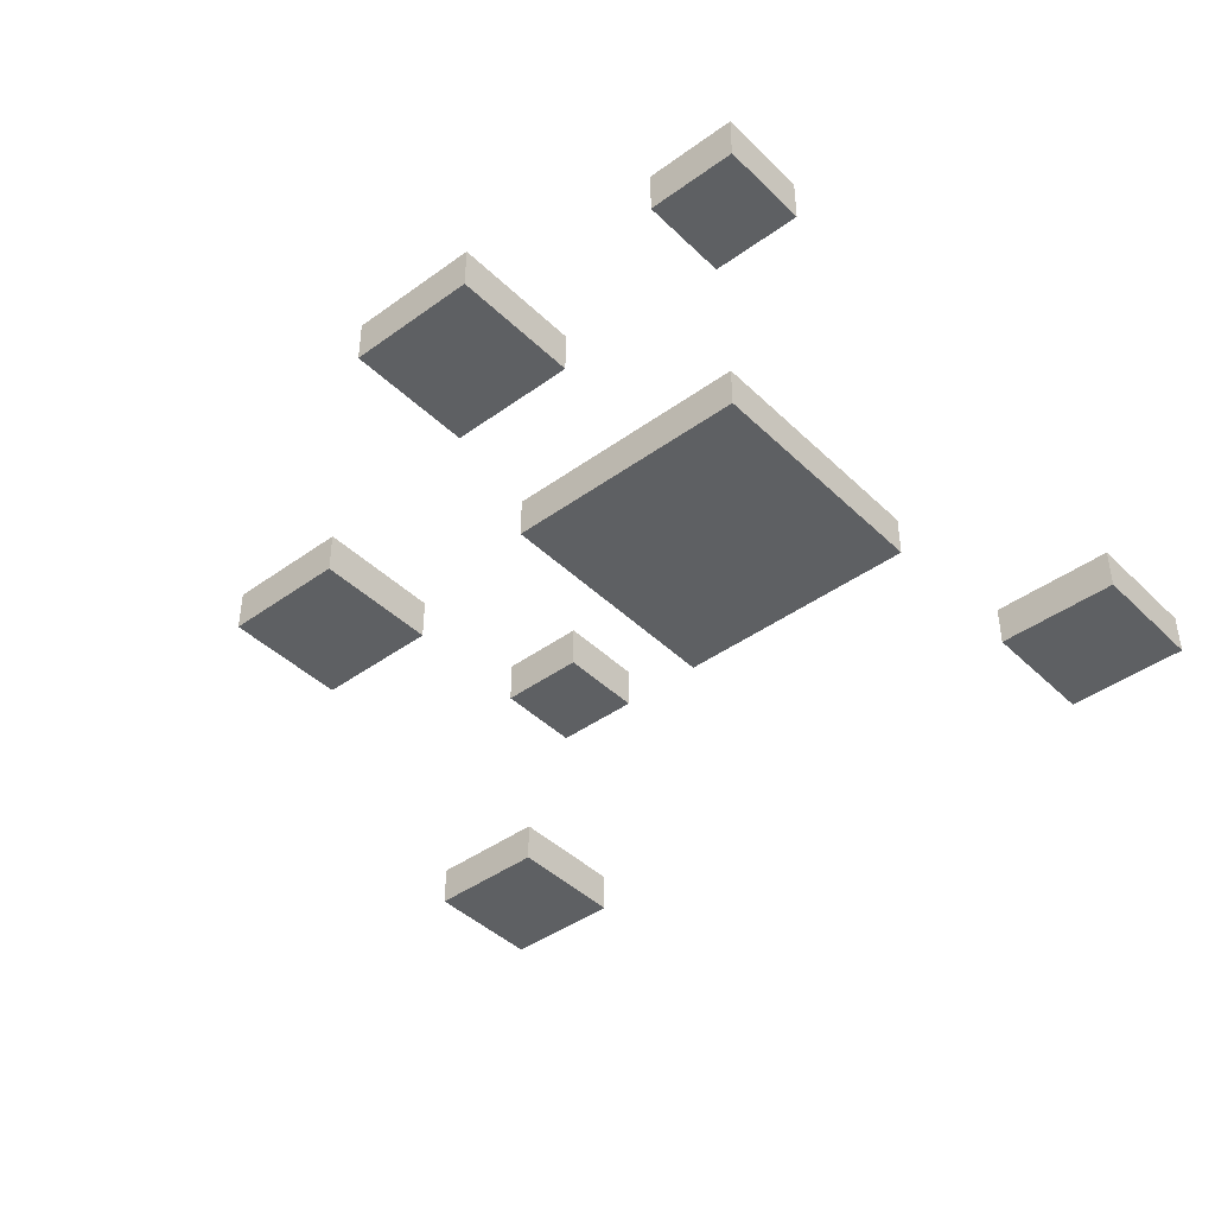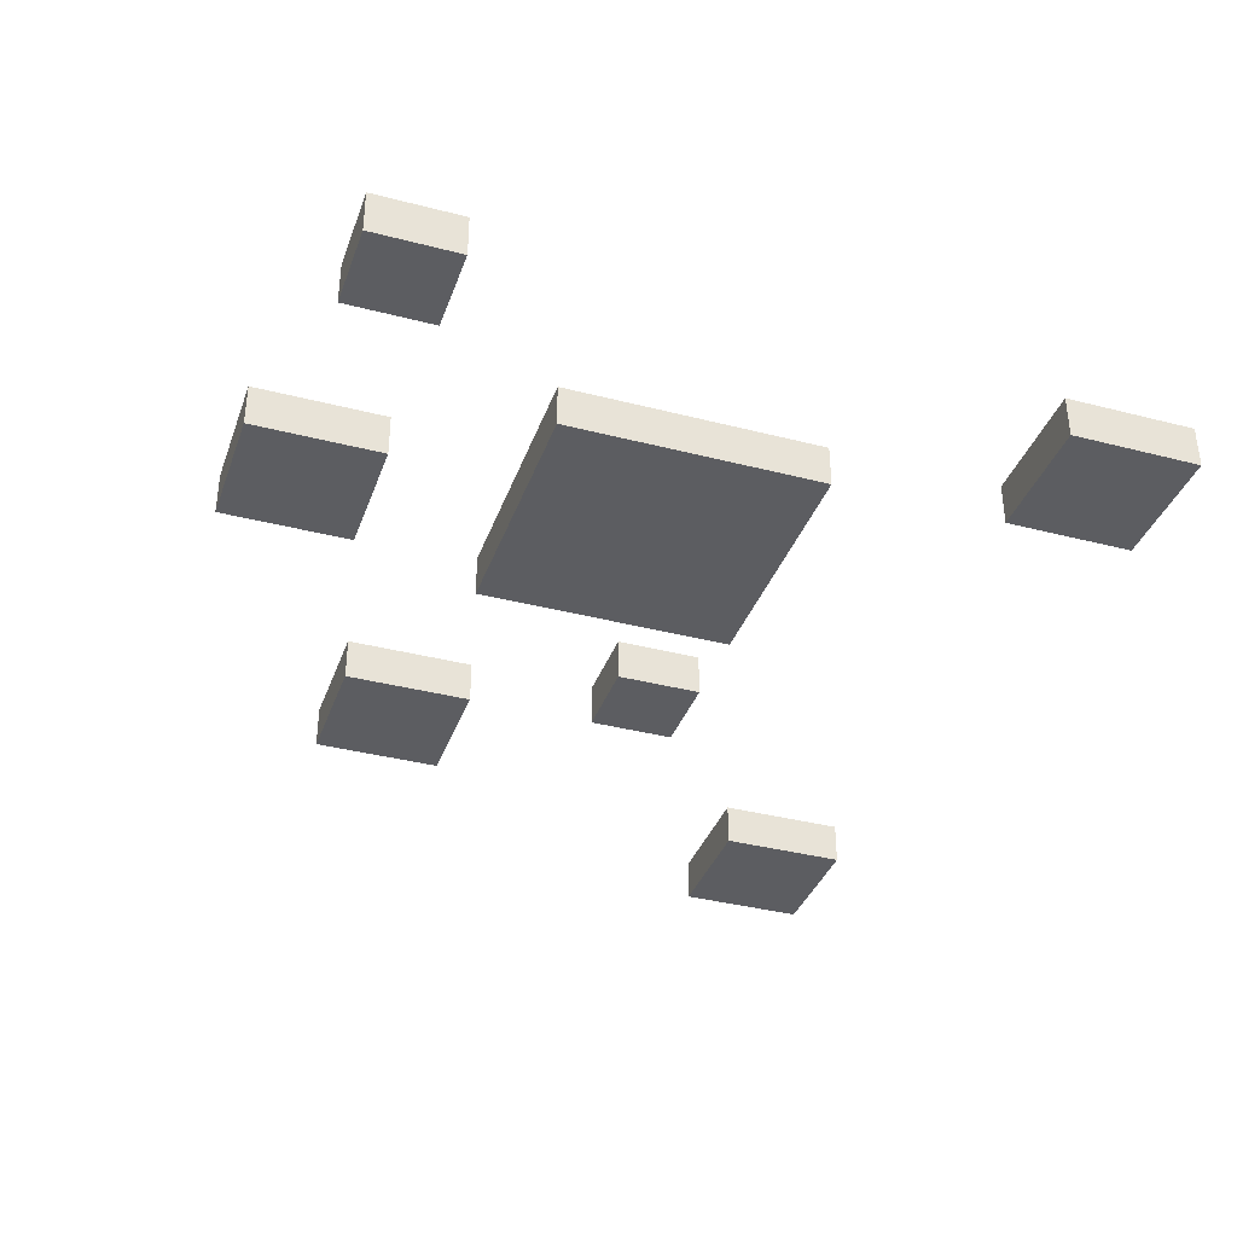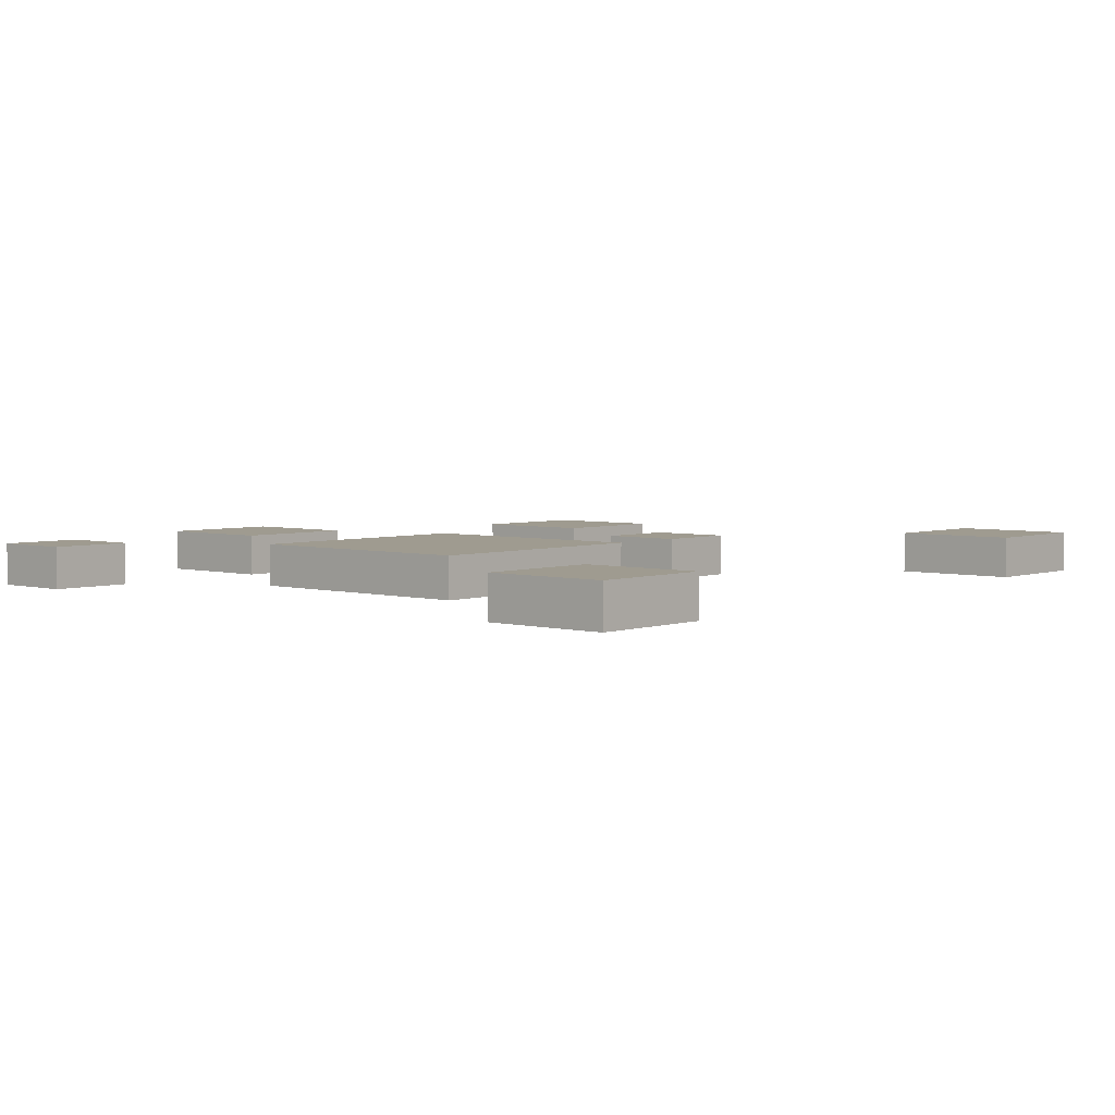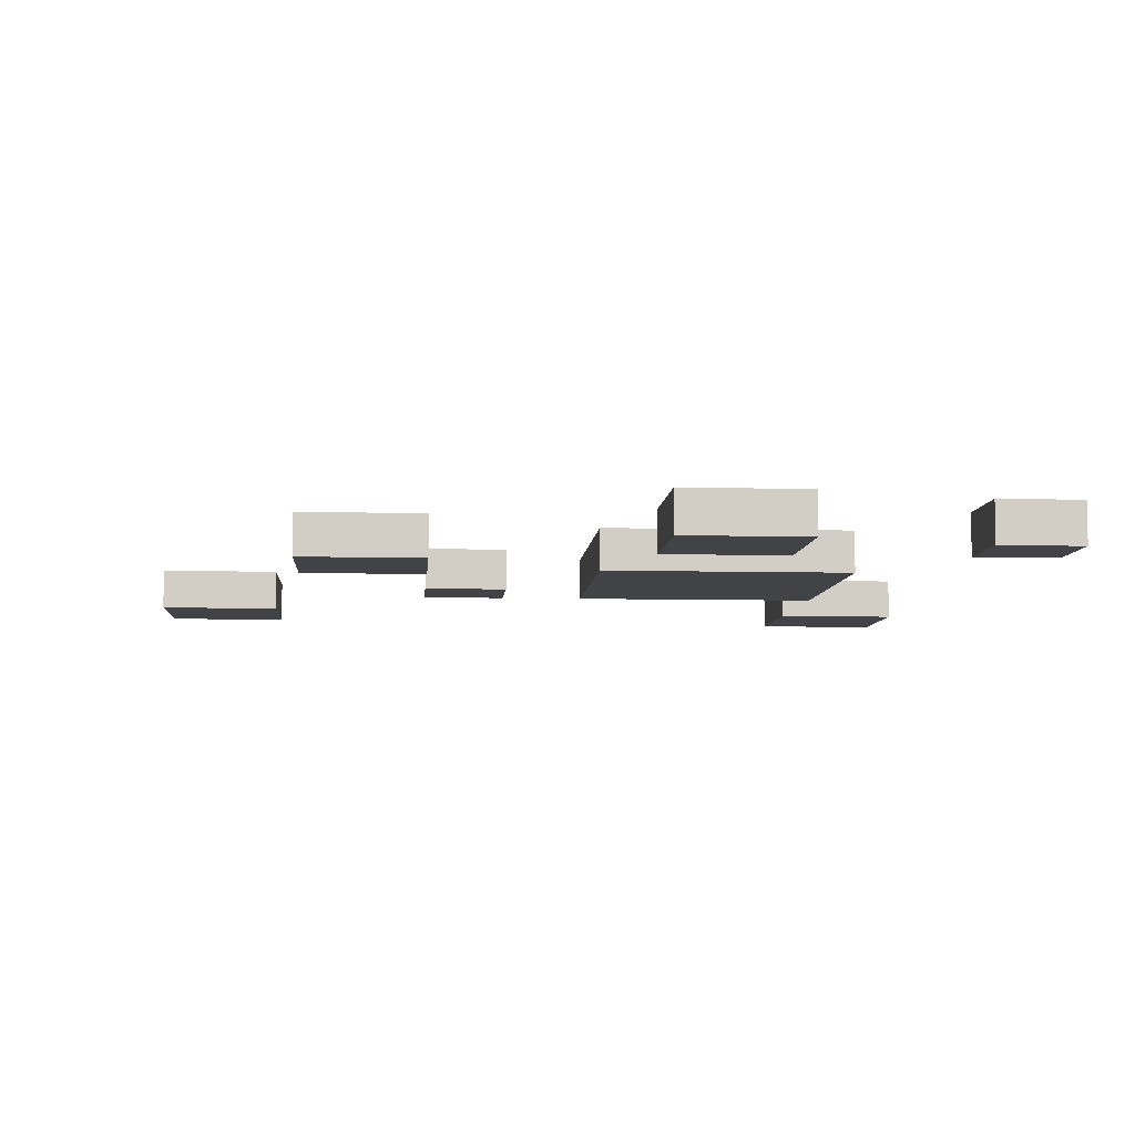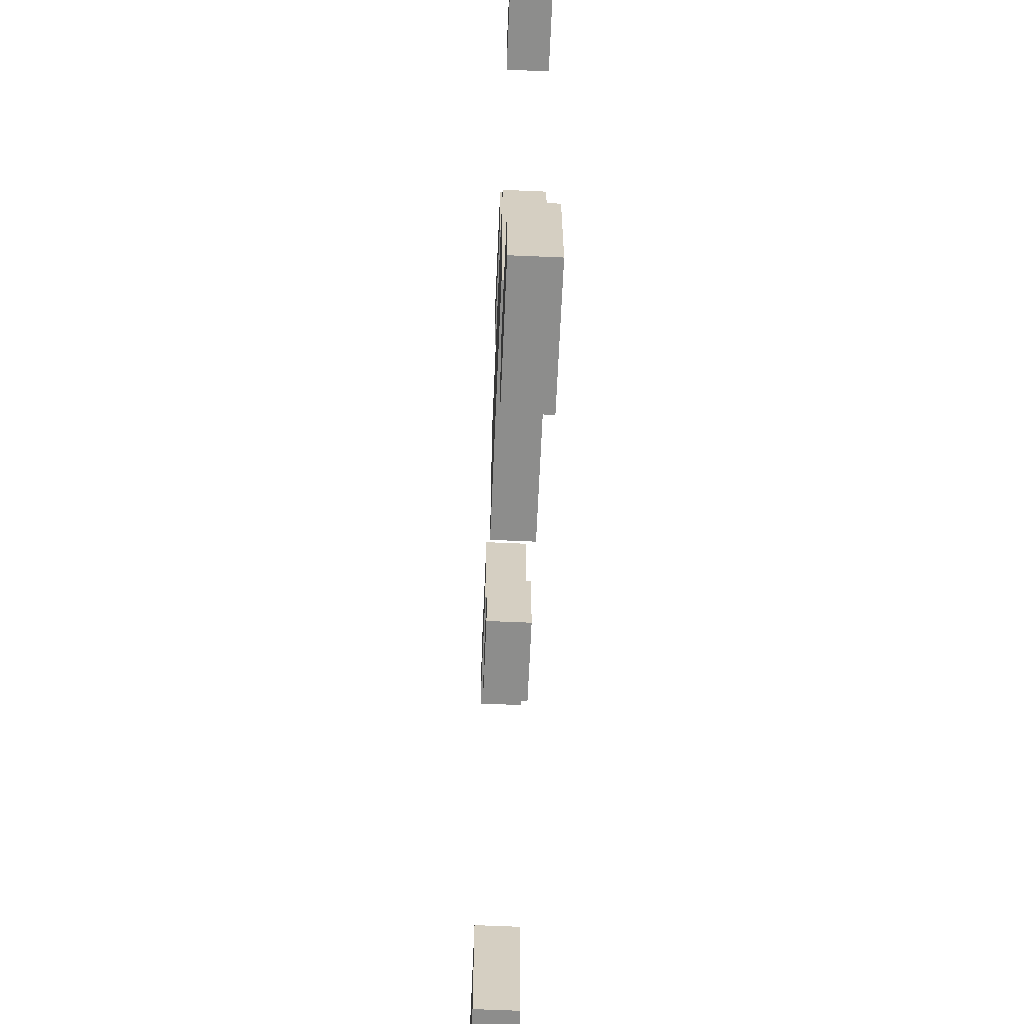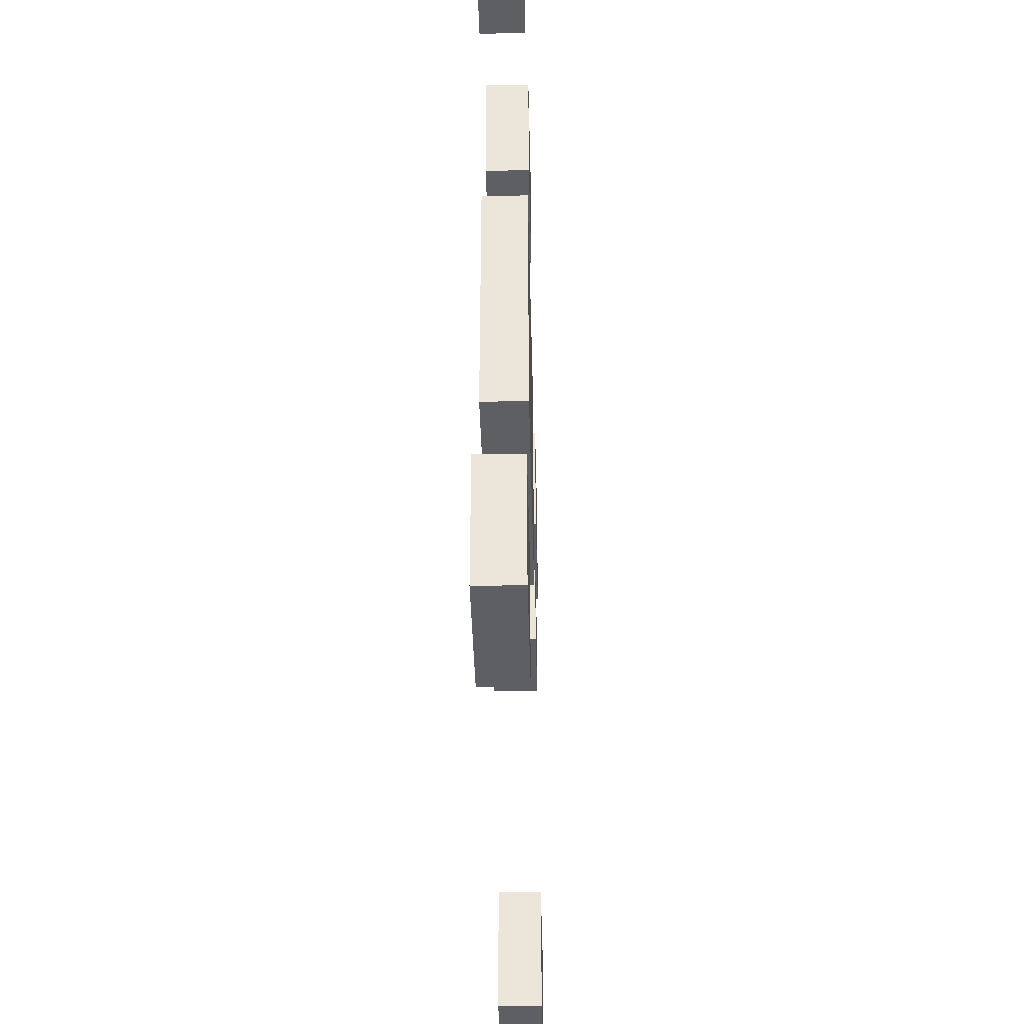
<metadata>
{"format":"obj","ext":"obj","renderer":"f3d","projection":"perspective","resolution":1024,"background":"white","views":[{"elev":-42.2,"azim":41.0,"up":"+Y"},{"elev":-36.6,"azim":71.4,"up":"+Y"},{"elev":4.0,"azim":131.3,"up":"+Y"},{"elev":-7.1,"azim":-4.2,"up":"+Y"},{"elev":-64.5,"azim":87.5,"up":"+Z"},{"elev":-39.6,"azim":91.4,"up":"+Z"}]}
</metadata>
<code>
g map-126
v -10.5 0 -5.5
v -10.5 0 -6.5
v -10.5 0 -8.5
v -10.5 1 -5.5
v -10.5 1 -6.5
v -10.5 1 -8.5
v -6.5 0 5.5
v -6.5 0 4.5
v -6.5 0 2.5
v -6.5 1 5.5
v -6.5 1 4.5
v -6.5 1 2.5
v -3.5 0 -0.5
v -3.5 0 -1.5
v -3.5 0 -2.5
v -3.5 1 -0.5
v -3.5 1 -1.5
v -3.5 1 -2.5
v 0.5 0 3.5
v 0.5 0 -2.5
v 0.5 1 3.5
v 0.5 1 -2.5
v 1.5 0 9.5
v 1.5 0 6.5
v 1.5 1 9.5
v 1.5 1 6.5
v 6.5 0 -6.5
v 6.5 0 -7.5
v 6.5 0 -8.5
v 6.5 0 -9.5
v 6.5 1 -6.5
v 6.5 1 -7.5
v 6.5 1 -8.5
v 6.5 1 -9.5
v 8.5 0 8.5
v 8.5 0 6.5
v 8.5 1 8.5
v 8.5 1 6.5
v -7.5 0 -5.5
v -7.5 0 -6.5
v -7.5 0 -8.5
v -7.5 1 -5.5
v -7.5 1 -6.5
v -7.5 1 -8.5
v -3.5 0 5.5
v -3.5 0 4.5
v -3.5 0 3.5
v -3.5 0 2.5
v -3.5 1 5.5
v -3.5 1 4.5
v -3.5 1 3.5
v -3.5 1 2.5
v -1.5 0 -0.5
v -1.5 0 -2.5
v -1.5 1 -0.5
v -1.5 1 -2.5
v 4.5 0 9.5
v 4.5 0 8.5
v 4.5 0 6.5
v 4.5 1 9.5
v 4.5 1 8.5
v 4.5 1 6.5
v 6.5 0 3.5
v 6.5 0 2.5
v 6.5 0 -0.5
v 6.5 0 -1.5
v 6.5 0 -2.5
v 6.5 1 3.5
v 6.5 1 2.5
v 6.5 1 -0.5
v 6.5 1 -1.5
v 6.5 1 -2.5
v 9.5 0 -6.5
v 9.5 0 -7.5
v 9.5 0 -8.5
v 9.5 0 -9.5
v 9.5 1 -6.5
v 9.5 1 -7.5
v 9.5 1 -8.5
v 9.5 1 -9.5
v 10.5 0 8.5
v 10.5 0 7.5
v 10.5 0 6.5
v 10.5 1 8.5
v 10.5 1 7.5
v 10.5 1 6.5
v 1.5 0 9.5
v 1.5 1 9.5
v 2.5 0 9.5
v 2.5 1 9.5
v 4.5 0 9.5
v 4.5 1 9.5
v 8.5 0 8.5
v 8.5 1 8.5
v 10.5 0 8.5
v 10.5 1 8.5
v -6.5 0 5.5
v -6.5 1 5.5
v -4.5 0 5.5
v -4.5 1 5.5
v -3.5 0 5.5
v -3.5 1 5.5
v 0.5 0 3.5
v 0.5 1 3.5
v 3.5 0 3.5
v 3.5 1 3.5
v 5.5 0 3.5
v 5.5 1 3.5
v 6.5 0 3.5
v 6.5 1 3.5
v -3.5 0 -0.5
v -3.5 1 -0.5
v -1.5 0 -0.5
v -1.5 1 -0.5
v -10.5 0 -5.5
v -10.5 1 -5.5
v -7.5 0 -5.5
v -7.5 1 -5.5
v 6.5 0 -6.5
v 6.5 1 -6.5
v 7.5 0 -6.5
v 7.5 1 -6.5
v 9.5 0 -6.5
v 9.5 1 -6.5
v 1.5 0 6.5
v 1.5 1 6.5
v 4.5 0 6.5
v 4.5 1 6.5
v 8.5 0 6.5
v 8.5 1 6.5
v 9.5 0 6.5
v 9.5 1 6.5
v 10.5 0 6.5
v 10.5 1 6.5
v -6.5 0 2.5
v -6.5 1 2.5
v -3.5 0 2.5
v -3.5 1 2.5
v -3.5 0 -2.5
v -3.5 1 -2.5
v -2.5 0 -2.5
v -2.5 1 -2.5
v -1.5 0 -2.5
v -1.5 1 -2.5
v 0.5 0 -2.5
v 0.5 1 -2.5
v 3.5 0 -2.5
v 3.5 1 -2.5
v 6.5 0 -2.5
v 6.5 1 -2.5
v -10.5 0 -8.5
v -10.5 1 -8.5
v -7.5 0 -8.5
v -7.5 1 -8.5
v 6.5 0 -9.5
v 6.5 1 -9.5
v 8.5 0 -9.5
v 8.5 1 -9.5
v 9.5 0 -9.5
v 9.5 1 -9.5
v 1.5 0 9.5
v 2.5 0 9.5
v 4.5 0 9.5
v 2.5 0 8.5
v 4.5 0 8.5
v 8.5 0 8.5
v 10.5 0 8.5
v 9.5 0 7.5
v 10.5 0 7.5
v 1.5 0 6.5
v 4.5 0 6.5
v 8.5 0 6.5
v 9.5 0 6.5
v 10.5 0 6.5
v -6.5 0 5.5
v -4.5 0 5.5
v -3.5 0 5.5
v -6.5 0 4.5
v -5.5 0 4.5
v -4.5 0 4.5
v -3.5 0 4.5
v -5.5 0 3.5
v -3.5 0 3.5
v 0.5 0 3.5
v 3.5 0 3.5
v 5.5 0 3.5
v 6.5 0 3.5
v -6.5 0 2.5
v -3.5 0 2.5
v 1.5 0 2.5
v 3.5 0 2.5
v 5.5 0 2.5
v 6.5 0 2.5
v 1.5 0 1.5
v 3.5 0 1.5
v -3.5 0 -0.5
v -1.5 0 -0.5
v 1.5 0 -0.5
v 3.5 0 -0.5
v 5.5 0 -0.5
v 6.5 0 -0.5
v -3.5 0 -1.5
v -2.5 0 -1.5
v 1.5 0 -1.5
v 3.5 0 -1.5
v 5.5 0 -1.5
v 6.5 0 -1.5
v -3.5 0 -2.5
v -2.5 0 -2.5
v -1.5 0 -2.5
v 0.5 0 -2.5
v 3.5 0 -2.5
v 6.5 0 -2.5
v -10.5 0 -5.5
v -7.5 0 -5.5
v -10.5 0 -6.5
v -9.5 0 -6.5
v -8.5 0 -6.5
v -7.5 0 -6.5
v 6.5 0 -6.5
v 7.5 0 -6.5
v 9.5 0 -6.5
v -9.5 0 -7.5
v -8.5 0 -7.5
v 6.5 0 -7.5
v 7.5 0 -7.5
v 8.5 0 -7.5
v 9.5 0 -7.5
v -10.5 0 -8.5
v -7.5 0 -8.5
v 6.5 0 -8.5
v 8.5 0 -8.5
v 9.5 0 -8.5
v 6.5 0 -9.5
v 8.5 0 -9.5
v 9.5 0 -9.5
v 1.5 1 9.5
v 2.5 1 9.5
v 4.5 1 9.5
v 2.5 1 8.5
v 4.5 1 8.5
v 8.5 1 8.5
v 10.5 1 8.5
v 9.5 1 7.5
v 10.5 1 7.5
v 1.5 1 6.5
v 4.5 1 6.5
v 8.5 1 6.5
v 9.5 1 6.5
v 10.5 1 6.5
v -6.5 1 5.5
v -4.5 1 5.5
v -3.5 1 5.5
v -6.5 1 4.5
v -5.5 1 4.5
v -4.5 1 4.5
v -3.5 1 4.5
v -5.5 1 3.5
v -3.5 1 3.5
v 0.5 1 3.5
v 3.5 1 3.5
v 5.5 1 3.5
v 6.5 1 3.5
v -6.5 1 2.5
v -3.5 1 2.5
v 1.5 1 2.5
v 3.5 1 2.5
v 5.5 1 2.5
v 6.5 1 2.5
v 1.5 1 1.5
v 3.5 1 1.5
v -3.5 1 -0.5
v -1.5 1 -0.5
v 1.5 1 -0.5
v 3.5 1 -0.5
v 5.5 1 -0.5
v 6.5 1 -0.5
v -3.5 1 -1.5
v -2.5 1 -1.5
v 1.5 1 -1.5
v 3.5 1 -1.5
v 5.5 1 -1.5
v 6.5 1 -1.5
v -3.5 1 -2.5
v -2.5 1 -2.5
v -1.5 1 -2.5
v 0.5 1 -2.5
v 3.5 1 -2.5
v 6.5 1 -2.5
v -10.5 1 -5.5
v -7.5 1 -5.5
v -10.5 1 -6.5
v -9.5 1 -6.5
v -8.5 1 -6.5
v -7.5 1 -6.5
v 6.5 1 -6.5
v 7.5 1 -6.5
v 9.5 1 -6.5
v -9.5 1 -7.5
v -8.5 1 -7.5
v 6.5 1 -7.5
v 7.5 1 -7.5
v 8.5 1 -7.5
v 9.5 1 -7.5
v -10.5 1 -8.5
v -7.5 1 -8.5
v 6.5 1 -8.5
v 8.5 1 -8.5
v 9.5 1 -8.5
v 6.5 1 -9.5
v 8.5 1 -9.5
v 9.5 1 -9.5
f 4 2 1
f 5 3 2
f 5 2 4
f 6 3 5
f 10 8 7
f 11 9 8
f 11 8 10
f 12 9 11
f 16 14 13
f 17 15 14
f 17 14 16
f 18 15 17
f 21 20 19
f 22 20 21
f 25 24 23
f 26 24 25
f 31 28 27
f 32 29 28
f 32 28 31
f 33 30 29
f 33 29 32
f 34 30 33
f 37 36 35
f 38 36 37
f 39 40 42
f 40 41 43
f 42 40 43
f 43 41 44
f 45 46 49
f 46 47 50
f 49 46 50
f 47 48 51
f 50 47 51
f 51 48 52
f 53 54 55
f 55 54 56
f 57 58 60
f 58 59 61
f 60 58 61
f 61 59 62
f 63 64 68
f 64 65 69
f 68 64 69
f 65 66 70
f 69 65 70
f 66 67 71
f 70 66 71
f 71 67 72
f 73 74 77
f 74 75 78
f 77 74 78
f 75 76 79
f 78 75 79
f 79 76 80
f 81 82 84
f 82 83 85
f 84 82 85
f 85 83 86
f 89 88 87
f 90 88 89
f 91 90 89
f 92 90 91
f 95 94 93
f 96 94 95
f 99 98 97
f 100 98 99
f 101 100 99
f 102 100 101
f 105 104 103
f 106 104 105
f 107 106 105
f 108 106 107
f 109 108 107
f 110 108 109
f 113 112 111
f 114 112 113
f 117 116 115
f 118 116 117
f 121 120 119
f 122 120 121
f 123 122 121
f 124 122 123
f 125 126 127
f 127 126 128
f 129 130 131
f 131 130 132
f 131 132 133
f 133 132 134
f 135 136 137
f 137 136 138
f 139 140 141
f 141 140 142
f 141 142 143
f 143 142 144
f 145 146 147
f 147 146 148
f 147 148 149
f 149 148 150
f 151 152 153
f 153 152 154
f 155 156 157
f 157 156 158
f 157 158 159
f 159 158 160
f 164 162 161
f 164 163 162
f 165 163 164
f 168 167 166
f 169 167 168
f 170 164 161
f 170 165 164
f 171 165 170
f 172 168 166
f 173 169 168
f 173 168 172
f 174 169 173
f 178 176 175
f 179 176 178
f 180 177 176
f 180 176 179
f 181 177 180
f 182 179 178
f 182 180 179
f 182 181 180
f 183 181 182
f 188 183 182
f 188 182 178
f 189 183 188
f 190 185 184
f 191 186 185
f 191 185 190
f 192 187 186
f 192 186 191
f 193 187 192
f 194 191 190
f 194 190 184
f 194 193 192
f 194 192 191
f 195 193 194
f 198 194 184
f 198 195 194
f 199 193 195
f 199 195 198
f 200 193 199
f 201 193 200
f 202 197 196
f 203 197 202
f 204 198 184
f 204 199 198
f 204 200 199
f 205 200 204
f 206 201 200
f 206 200 205
f 207 201 206
f 208 203 202
f 209 197 203
f 209 203 208
f 210 197 209
f 211 205 204
f 211 204 184
f 212 206 205
f 212 205 211
f 212 207 206
f 213 207 212
f 216 215 214
f 217 215 216
f 218 215 217
f 219 215 218
f 223 218 217
f 223 217 216
f 224 219 218
f 224 218 223
f 225 221 220
f 226 222 221
f 226 221 225
f 227 222 226
f 228 222 227
f 229 223 216
f 229 224 223
f 230 219 224
f 230 224 229
f 231 226 225
f 231 227 226
f 232 228 227
f 232 227 231
f 233 228 232
f 234 232 231
f 235 233 232
f 235 232 234
f 236 233 235
f 237 238 240
f 238 239 240
f 240 239 241
f 242 243 244
f 244 243 245
f 237 240 246
f 240 241 246
f 246 241 247
f 242 244 248
f 244 245 249
f 248 244 249
f 249 245 250
f 251 252 254
f 254 252 255
f 252 253 256
f 255 252 256
f 256 253 257
f 254 255 258
f 255 256 258
f 256 257 258
f 258 257 259
f 258 259 264
f 254 258 264
f 264 259 265
f 260 261 266
f 261 262 267
f 266 261 267
f 262 263 268
f 267 262 268
f 268 263 269
f 266 267 270
f 260 266 270
f 268 269 270
f 267 268 270
f 270 269 271
f 260 270 274
f 270 271 274
f 271 269 275
f 274 271 275
f 275 269 276
f 276 269 277
f 272 273 278
f 278 273 279
f 260 274 280
f 274 275 280
f 275 276 280
f 280 276 281
f 276 277 282
f 281 276 282
f 282 277 283
f 278 279 284
f 279 273 285
f 284 279 285
f 285 273 286
f 280 281 287
f 260 280 287
f 281 282 288
f 287 281 288
f 282 283 288
f 288 283 289
f 290 291 292
f 292 291 293
f 293 291 294
f 294 291 295
f 293 294 299
f 292 293 299
f 294 295 300
f 299 294 300
f 296 297 301
f 297 298 302
f 301 297 302
f 302 298 303
f 303 298 304
f 292 299 305
f 299 300 305
f 300 295 306
f 305 300 306
f 301 302 307
f 302 303 307
f 303 304 308
f 307 303 308
f 308 304 309
f 307 308 310
f 308 309 311
f 310 308 311
f 311 309 312

</code>
